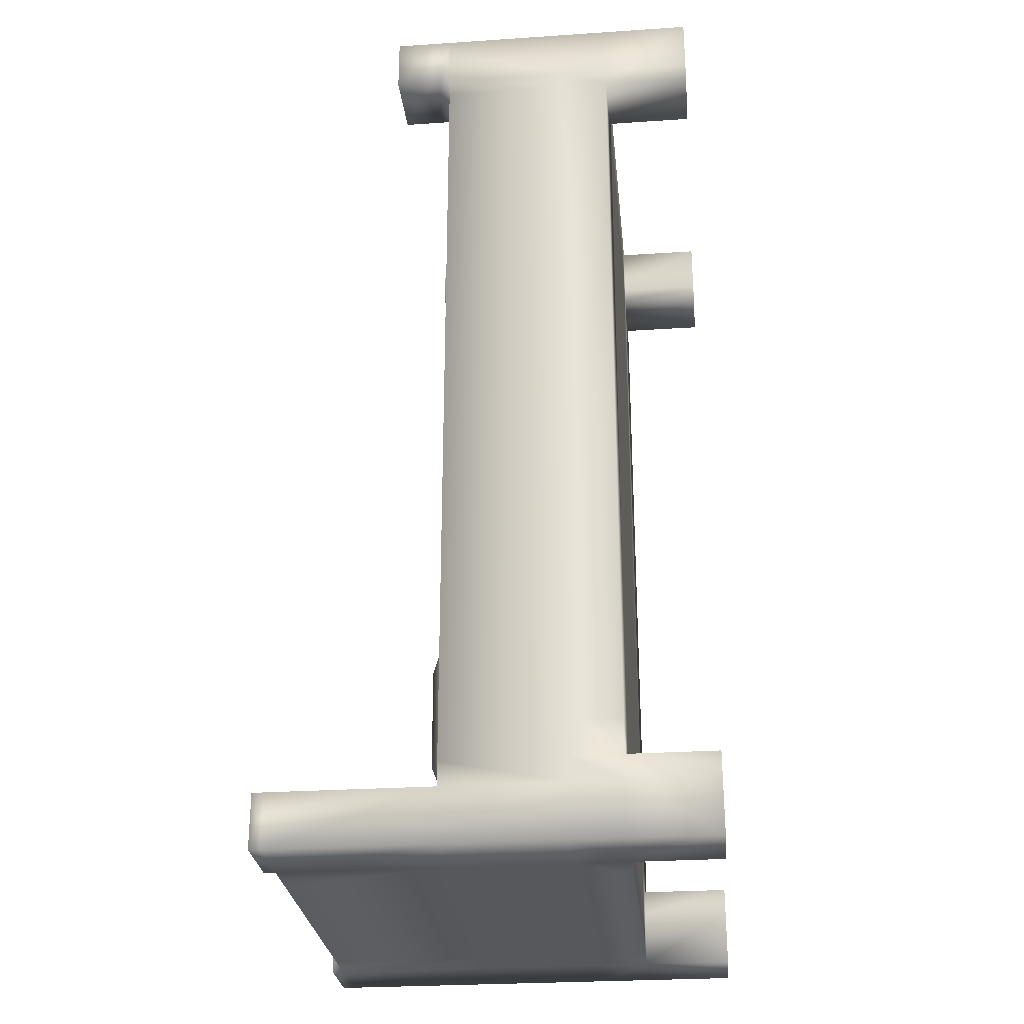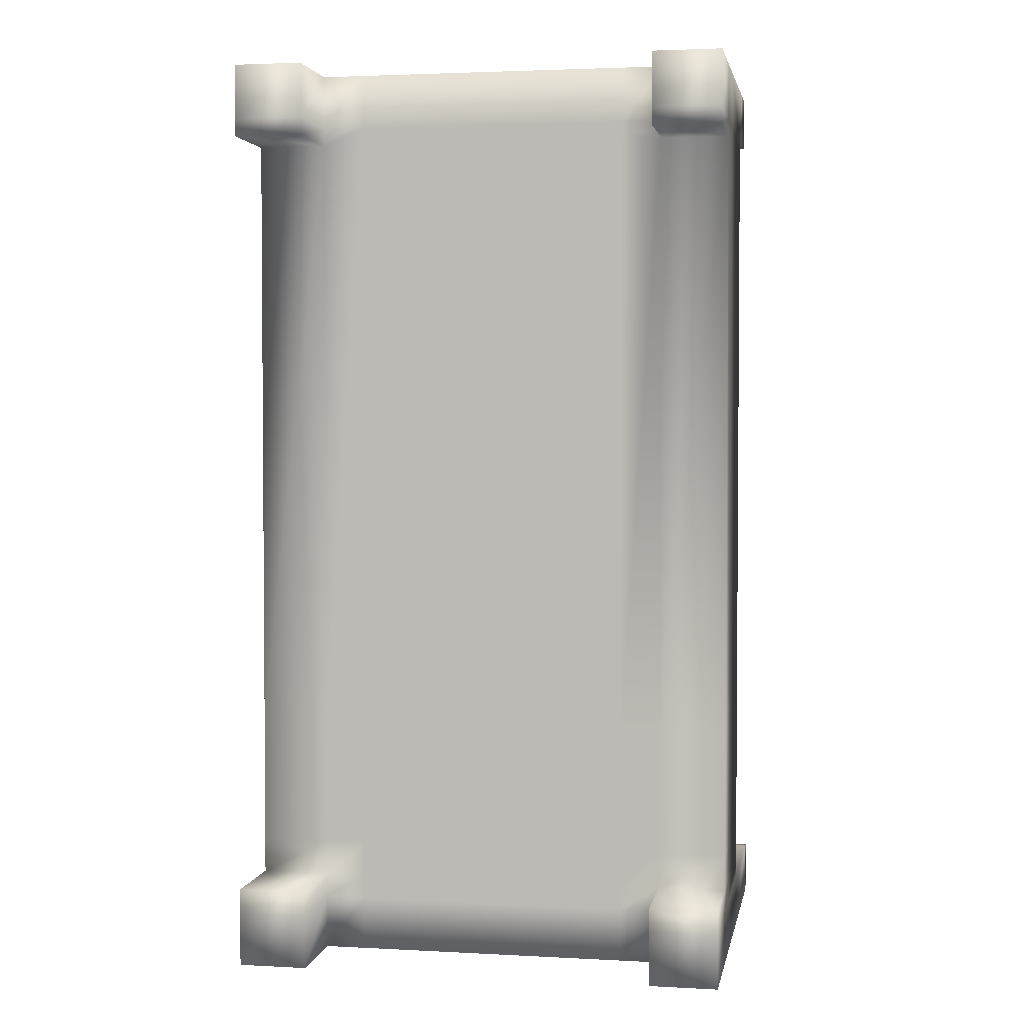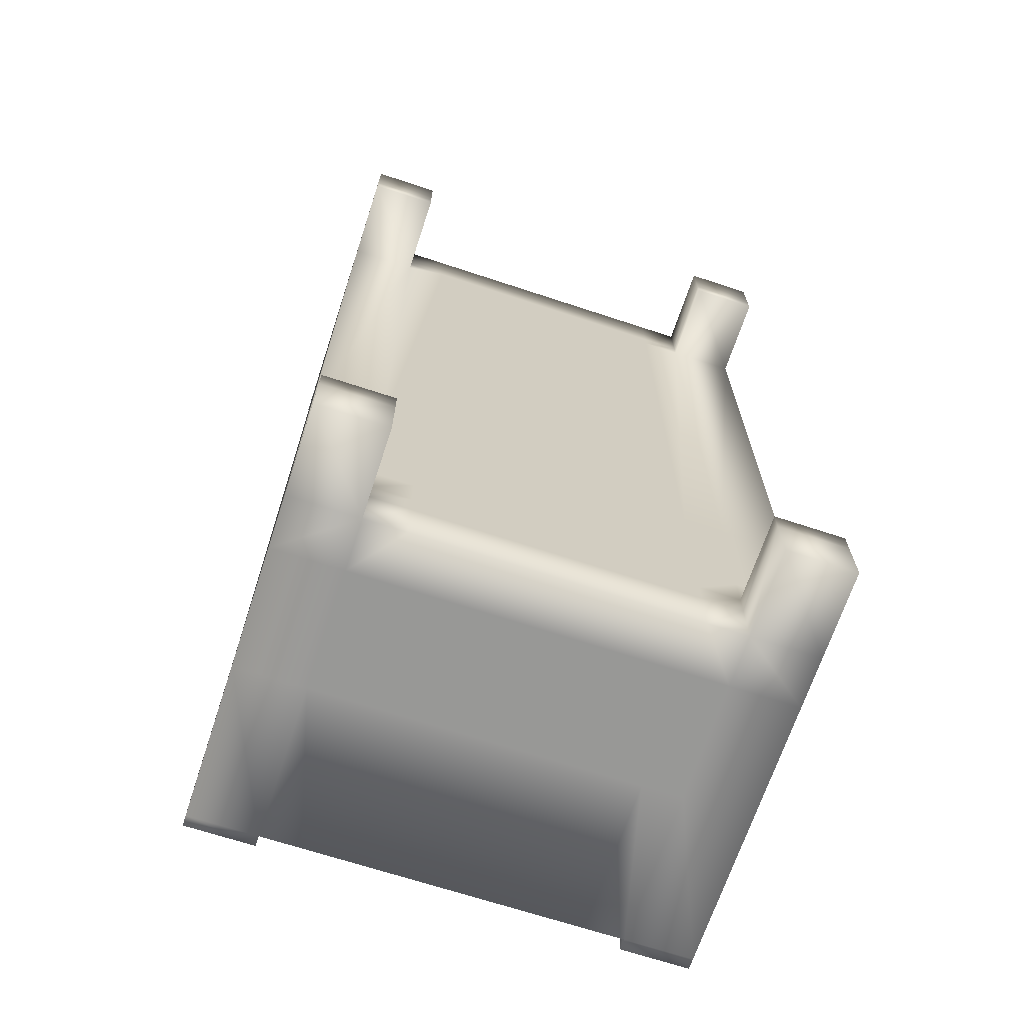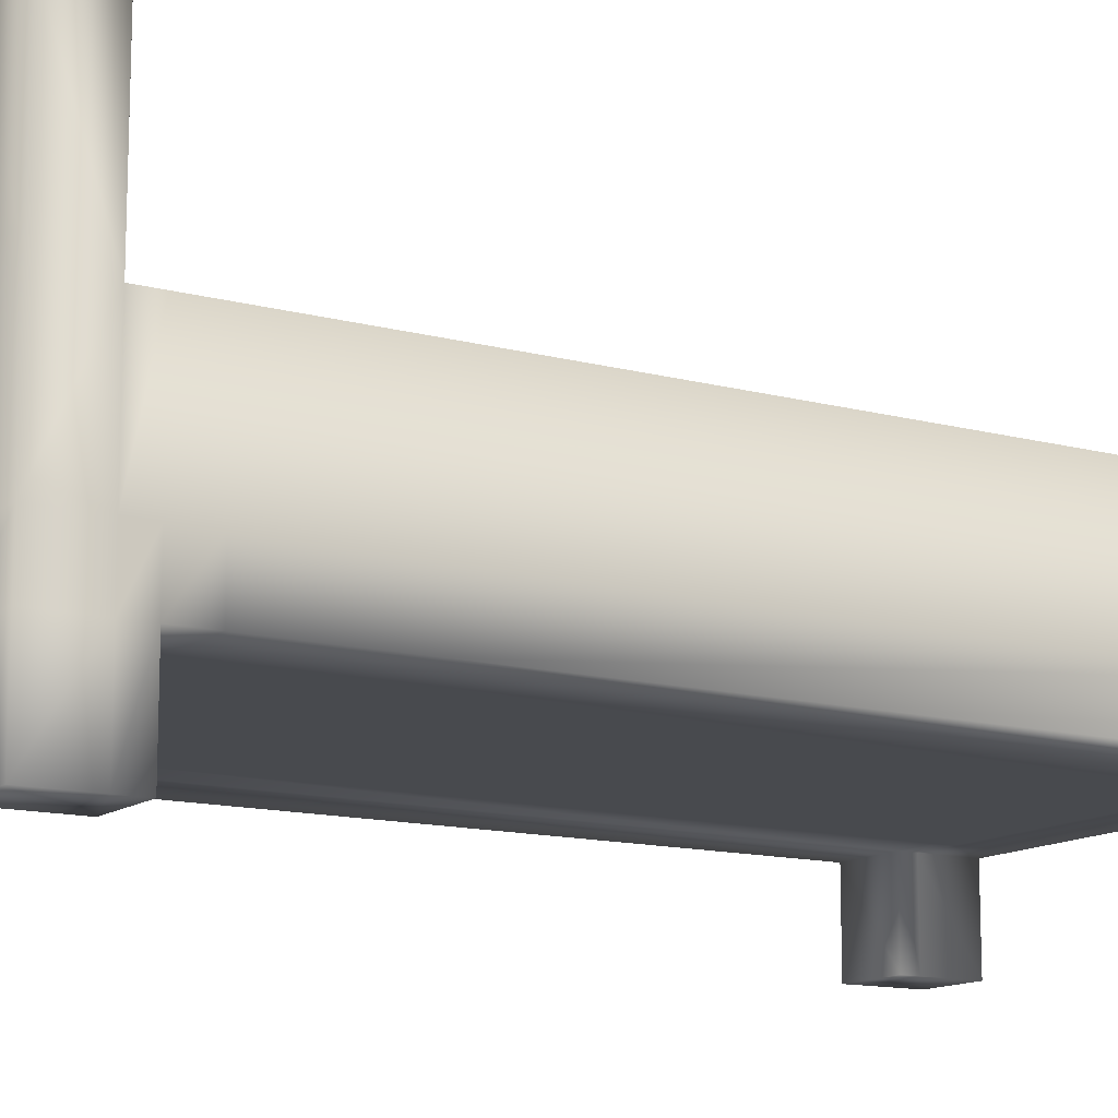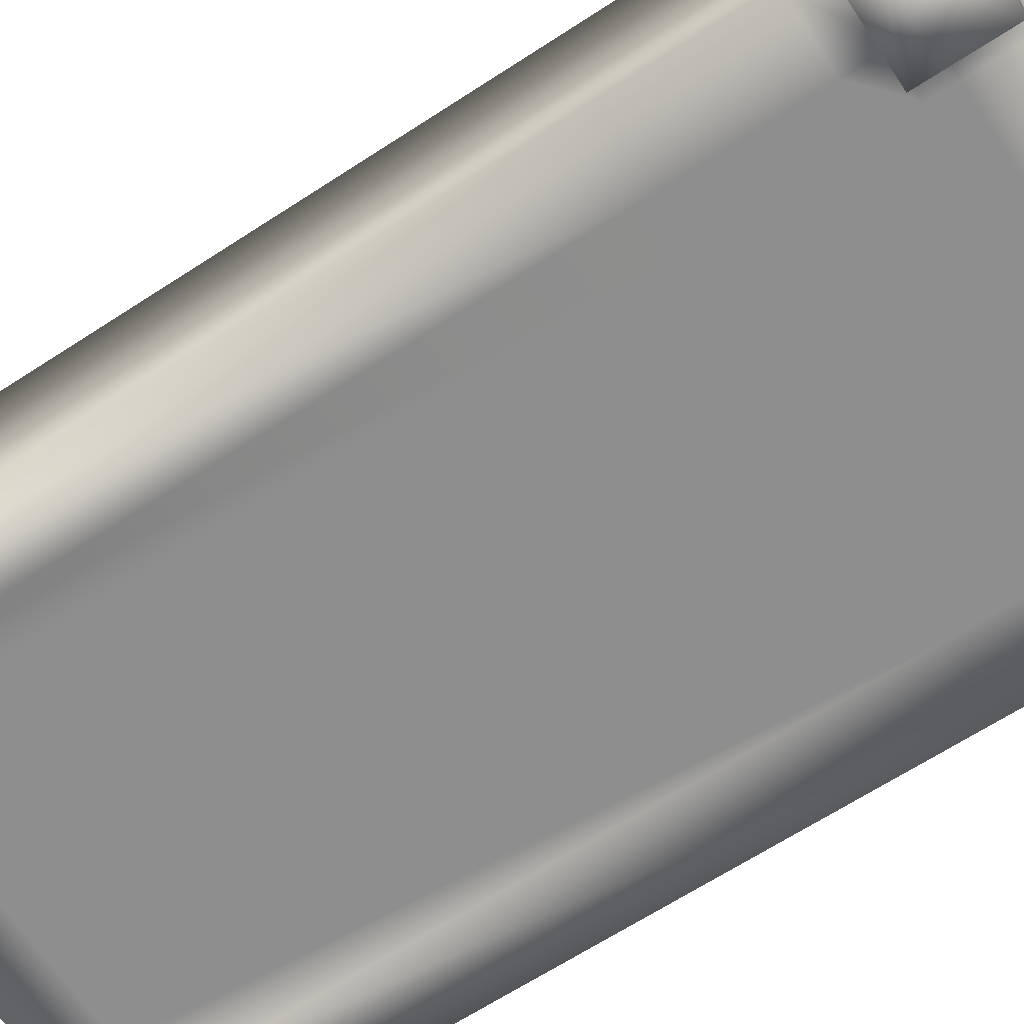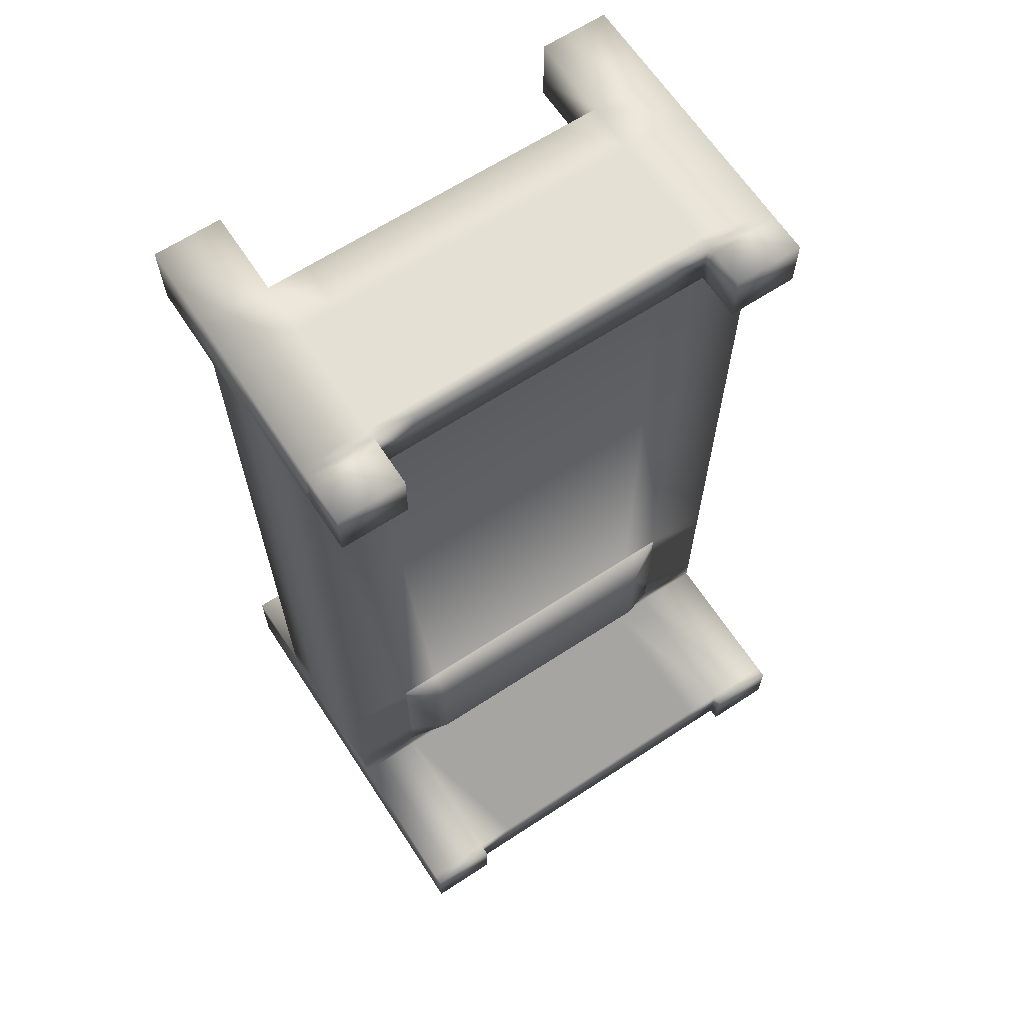
<metadata>
{"format":"obj","ext":"obj","renderer":"f3d","projection":"perspective","resolution":1024,"background":"white","views":[{"elev":-27.8,"azim":-84.2,"up":"+Z"},{"elev":2.7,"azim":10.4,"up":"+Z"},{"elev":-68.4,"azim":-18.3,"up":"+Z"},{"elev":-13.0,"azim":-121.8,"up":"+Y"},{"elev":-65.0,"azim":123.4,"up":"+Y"},{"elev":65.2,"azim":146.7,"up":"+Z"}]}
</metadata>
<code>
o Cube
v 1.3 0.4578 0
v 1.3 0.4578 4.868
v -1.3 0.4578 4.868
v -1.3 0.4578 -0
v 1.3 1.358 0
v 1.3 1.358 4.868
v -1.3 1.358 4.868
v -1.3 1.358 0
v -0.9357 0.4578 -0
v -0.9357 0.4578 4.868
v -0.9357 1.358 0
v -0.9357 1.358 4.868
v 0.9397 0.4578 -0
v 0.9397 0.4578 4.868
v 0.9397 1.358 0
v 0.9397 1.358 4.868
v 1.3 0.4578 4.489
v -1.3 0.4578 4.489
v 1.3 1.358 4.489
v -1.3 1.358 4.489
v -0.9357 0.4578 4.489
v -0.9357 1.358 4.489
v 0.9397 0.4578 4.489
v 0.9397 1.358 4.489
v -1.3 0.4578 0.4152
v -1.3 1.358 0.4152
v -0.9357 0.4578 0.4152
v 0.9397 0.4578 0.4152
v 1.3 0.4578 0.4152
v 1.3 1.358 0.4152
v -0.9357 1.358 0.4152
v 0.9397 1.358 0.4152
v 1.3 0 4.868
v 0.9397 0 4.868
v 1.3 0 4.489
v 0.9397 0 4.489
v -1.3 0 4.868
v -0.9357 0 4.868
v -1.3 0 4.489
v -0.9357 0 4.489
v -1.3 0 -5e-06
v -0.9357 0 -5e-06
v -1.3 0 0.4152
v -0.9357 0 0.4152
v 1.3 0 0
v 0.9397 0 -0
v 0.9397 0 0.4152
v 1.3 0 0.4152
v -1.3 0.4578 0.2855
v -1.3 1.358 0.2855
v -0.9357 0.4578 0.2855
v 0.9397 0.4578 0.2855
v 1.3 0.4578 0.2855
v 1.3 1.358 0.2855
v -0.9357 1.358 0.2855
v 0.9397 1.358 0.2855
v -1.3 0 0.2855
v -0.9357 0 0.2855
v 0.9397 0 0.2855
v 1.3 0 0.2855
v 1.3 2.199 0
v -1.3 2.199 0
v -0.9357 2.199 0
v 0.9397 2.199 0
v -1.3 2.199 0.2855
v 1.3 2.199 0.2855
v -0.9357 2.199 0.2855
v 0.9397 2.199 0.2855
v -1.3 2.256 0
v -0.9357 2.256 0
v -1.3 2.256 0.2855
v -0.9357 2.256 0.2855
v 1.3 2.259 0
v 0.9397 2.259 0
v 1.3 2.259 0.2855
v 0.9397 2.259 0.2855
v 1.3 0.4578 4.58
v 1.3 1.358 4.58
v -0.9357 1.358 4.58
v 0.9397 1.358 4.58
v -1.3 0.4578 4.58
v -1.3 1.358 4.58
v -0.9357 0.4578 4.58
v 0.9397 0.4578 4.58
v 1.3 0 4.58
v 0.9397 0 4.58
v -1.3 0 4.58
v -0.9357 0 4.58
v 1.3 1.412 4.868
v -1.3 1.412 4.868
v -0.9357 1.412 4.868
v 0.9397 1.412 4.868
v 1.3 1.412 4.58
v -0.9357 1.412 4.58
v 0.9397 1.412 4.58
v -1.3 1.412 4.58
v 1.3 1.472 4.868
v 0.9397 1.472 4.868
v 1.3 1.472 4.58
v 0.9397 1.472 4.58
v -1.3 1.462 4.868
v -0.9357 1.462 4.868
v -0.9357 1.462 4.58
v -1.3 1.462 4.58
v -1.3 0.4578 1.281
v -1.3 1.358 1.281
v -0.9357 0.4578 1.281
v 0.9397 0.4578 1.281
v 1.3 0.4578 1.281
v 1.3 1.358 1.281
v -0.9357 1.358 1.281
v 0.9397 1.358 1.281
v -0.9357 1.36 0.4152
v 0.9397 1.36 0.4152
v -0.9357 1.36 1.281
v 0.9397 1.36 1.281
v -1.3 0.4578 1.124
v -1.3 1.358 1.124
v -0.9357 0.4578 1.124
v 0.9397 0.4578 1.124
v 1.3 0.4578 1.124
v 1.3 1.358 1.124
v -0.9357 1.358 1.124
v 0.9397 1.358 1.124
v -0.9357 1.36 1.124
v 0.9397 1.36 1.124
v -1.3 0.4578 0.6005
v -1.3 1.358 0.6005
v -0.9357 0.4578 0.6005
v 0.9397 0.4578 0.6005
v 1.3 0.4578 0.6005
v 1.3 1.358 0.6005
v -0.9357 1.358 0.6005
v 0.9397 1.358 0.6005
v -0.9357 1.36 0.6005
v 0.9397 1.36 0.6005
v 0.7277 0.4578 -0
v 0.7277 0.4578 4.868
v 0.7277 1.358 0
v 0.7277 1.358 4.868
v 0.7277 0.4578 4.489
v 0.7277 1.358 4.489
v 0.7277 0.4578 0.4152
v 0.7277 1.358 0.4152
v 0.7277 0.4578 0.2855
v 0.7277 1.358 0.2855
v 0.7277 2.199 0
v 0.7277 2.199 0.2855
v 0.7277 0.4578 4.58
v 0.7277 1.358 4.58
v 0.7277 1.412 4.868
v 0.7277 1.412 4.58
v 0.7277 0.4578 1.281
v 0.7277 1.358 1.281
v 0.7277 1.36 0.4152
v 0.7277 1.36 1.281
v 0.7277 0.4578 1.124
v 0.7277 1.469 1.124
v 0.7277 0.4578 0.6005
v 0.7277 1.469 0.6005
v -0.7197 0.4578 -0
v -0.7197 0.4578 4.868
v -0.7197 1.358 0
v -0.7197 1.358 4.868
v -0.7197 0.4578 4.489
v -0.7197 0.4578 0.4152
v -0.7197 0.4578 0.2855
v -0.7197 2.199 0
v -0.7197 0.4578 4.58
v -0.7197 1.412 4.868
v -0.7197 0.4578 1.281
v -0.7197 0.4578 1.124
v -0.7197 0.4578 0.6005
v -0.7197 1.358 4.489
v -0.7197 1.358 0.4152
v -0.7197 1.358 0.2855
v -0.7197 2.199 0.2855
v -0.7197 1.358 4.58
v -0.7197 1.412 4.58
v -0.7197 1.358 1.281
v -0.7197 1.36 0.4152
v -0.7197 1.36 1.281
v -0.7197 1.469 1.124
v -0.7197 1.469 0.6005
v 1.3 1.682 4.868
v 0.9397 1.682 4.868
v 1.3 1.682 4.58
v 0.9397 1.682 4.58
v -1.3 1.66 4.868
v -0.9357 1.66 4.868
v -0.9357 1.66 4.58
v -1.3 1.66 4.58
v 1.3 0.7289 0
v 1.3 0.7289 4.868
v -1.3 0.7289 4.868
v -1.3 0.7289 -0
v -0.9357 0.7289 4.868
v -0.9357 0.7289 -0
v 0.9397 0.7289 4.868
v 0.9397 0.7289 0
v 1.3 0.7289 4.489
v -1.3 0.7289 4.489
v -1.3 0.7289 0.4152
v 1.3 0.7289 0.4152
v -1.3 0.7289 0.2855
v 1.3 0.7289 0.2855
v 1.3 0.7289 4.58
v -1.3 0.7289 4.58
v 1.3 0.7289 1.281
v -1.3 0.7289 1.281
v -1.3 0.7289 1.124
v 1.3 0.7289 1.124
v -1.3 0.7289 0.6005
v 1.3 0.7289 0.6005
v 0.7277 0.7289 4.868
v 0.7277 0.7289 0
v -0.7197 0.7289 4.868
v -0.7197 0.7289 -0
f 21 40 39
f 82 96 94
f 78 6 194
f 197 12 7
f 50 8 196
f 9 4 196
f 162 10 83
f 79 94 179
f 217 164 12
f 161 9 198
f 17 35 36
f 80 95 93
f 194 6 16
f 193 1 13
f 21 18 105
f 106 20 22
f 209 110 19
f 82 20 202
f 165 21 107
f 111 22 174
f 17 23 108
f 112 24 19
f 128 26 203
f 25 43 44
f 50 26 31
f 206 54 30
f 166 27 51
f 55 31 175
f 28 47 48
f 54 56 32
f 33 34 86
f 23 36 86
f 14 34 33
f 2 33 85
f 38 37 87
f 10 38 88
f 18 39 87
f 3 37 38
f 44 43 57
f 27 44 58
f 49 4 41
f 9 42 41
f 60 48 47
f 29 48 60
f 13 46 59
f 1 45 46
f 26 50 205
f 55 67 65
f 193 5 54
f 167 51 9
f 56 68 148
f 54 66 68
f 58 57 41
f 51 58 42
f 25 49 57
f 60 59 46
f 53 60 45
f 52 59 47
f 67 72 71
f 168 63 67
f 66 75 76
f 5 61 66
f 11 63 168
f 15 64 61
f 50 65 62
f 8 62 63
f 69 71 72
f 63 70 72
f 65 71 69
f 62 69 70
f 74 76 75
f 68 76 74
f 61 73 75
f 64 74 73
f 20 82 79
f 19 78 207
f 169 83 21
f 22 79 178
f 24 80 78
f 7 82 208
f 85 86 36
f 84 86 34
f 77 85 35
f 88 87 39
f 83 88 40
f 81 87 37
f 96 104 103
f 94 91 170
f 95 100 99
f 7 90 96
f 16 92 151
f 6 89 92
f 12 91 90
f 78 93 89
f 100 188 187
f 92 98 100
f 89 97 98
f 93 99 97
f 104 192 191
f 90 101 104
f 94 103 102
f 91 102 101
f 107 105 117
f 118 106 111
f 212 122 110
f 171 107 119
f 112 116 156
f 109 108 120
f 124 112 110
f 20 106 210
f 183 125 115
f 32 114 136
f 111 115 125
f 31 113 181
f 106 118 211
f 119 117 127
f 128 118 123
f 214 132 122
f 172 119 129
f 121 120 130
f 132 134 124
f 135 125 183
f 124 126 116
f 123 125 135
f 118 128 213
f 134 136 126
f 129 127 25
f 26 128 133
f 204 30 132
f 173 129 27
f 131 130 28
f 32 134 132
f 113 135 184
f 133 135 113
f 14 138 149
f 150 152 95
f 199 16 140
f 200 13 137
f 23 141 153
f 154 142 24
f 28 143 145
f 146 144 32
f 52 145 137
f 146 148 177
f 64 147 148
f 139 147 64
f 84 149 141
f 142 150 80
f 152 151 92
f 140 151 170
f 108 153 157
f 154 156 182
f 158 156 116
f 144 155 114
f 120 157 159
f 160 158 126
f 130 159 143
f 114 155 160
f 138 162 169
f 178 179 152
f 215 140 164
f 216 137 161
f 141 165 171
f 180 174 142
f 143 166 167
f 146 176 175
f 145 167 161
f 168 177 148
f 163 168 147
f 149 169 165
f 174 178 150
f 179 170 151
f 153 171 172
f 183 182 156
f 175 181 155
f 157 172 173
f 184 183 158
f 159 173 166
f 155 181 184
f 176 177 67
f 164 170 91
f 180 182 115
f 187 188 186
f 98 186 188
f 97 185 186
f 99 187 185
f 192 189 190
f 101 189 192
f 103 191 190
f 102 190 189
f 77 207 194
f 10 197 195
f 205 196 4
f 198 196 8
f 162 217 197
f 218 198 11
f 2 194 199
f 5 193 200
f 209 201 17
f 208 202 18
f 213 203 25
f 53 206 204
f 203 205 49
f 1 193 206
f 201 207 77
f 195 208 81
f 121 212 209
f 202 210 105
f 210 211 117
f 131 214 212
f 211 213 127
f 29 204 214
f 14 199 215
f 15 200 216
f 215 217 162
f 139 216 218
f 18 21 39
f 79 82 94
f 207 78 194
f 195 197 7
f 205 50 196
f 198 9 196
f 169 162 83
f 178 79 179
f 197 217 12
f 218 161 198
f 23 17 36
f 78 80 93
f 199 194 16
f 200 193 13
f 107 21 105
f 111 106 22
f 201 209 19
f 208 82 202
f 171 165 107
f 180 111 174
f 109 17 108
f 110 112 19
f 213 128 203
f 27 25 44
f 55 50 31
f 204 206 30
f 167 166 51
f 176 55 175
f 29 28 48
f 30 54 32
f 85 33 86
f 84 23 86
f 2 14 33
f 77 2 85
f 88 38 87
f 83 10 88
f 81 18 87
f 10 3 38
f 58 44 57
f 51 27 58
f 57 49 41
f 4 9 41
f 59 60 47
f 53 29 60
f 52 13 59
f 13 1 46
f 203 26 205
f 50 55 65
f 206 193 54
f 161 167 9
f 146 56 148
f 56 54 68
f 42 58 41
f 9 51 42
f 43 25 57
f 45 60 46
f 1 53 45
f 28 52 47
f 65 67 71
f 177 168 67
f 68 66 76
f 54 5 66
f 163 11 168
f 5 15 61
f 8 50 62
f 11 8 63
f 70 69 72
f 67 63 72
f 62 65 69
f 63 62 70
f 73 74 75
f 64 68 74
f 66 61 75
f 61 64 73
f 22 20 79
f 201 19 207
f 165 169 21
f 174 22 178
f 19 24 78
f 195 7 208
f 35 85 36
f 14 84 34
f 17 77 35
f 40 88 39
f 21 83 40
f 3 81 37
f 94 96 103
f 179 94 170
f 93 95 99
f 82 7 96
f 140 16 151
f 16 6 92
f 7 12 90
f 6 78 89
f 99 100 187
f 95 92 100
f 92 89 98
f 89 93 97
f 103 104 191
f 96 90 104
f 91 94 102
f 90 91 101
f 119 107 117
f 123 118 111
f 209 212 110
f 172 171 119
f 154 112 156
f 121 109 120
f 122 124 110
f 202 20 210
f 182 183 115
f 134 32 136
f 123 111 125
f 175 31 181
f 210 106 211
f 129 119 127
f 133 128 123
f 212 214 122
f 173 172 129
f 131 121 130
f 122 132 124
f 184 135 183
f 112 124 116
f 133 123 135
f 211 118 213
f 124 134 126
f 27 129 25
f 31 26 133
f 214 204 132
f 166 173 27
f 29 131 28
f 30 32 132
f 181 113 184
f 31 133 113
f 84 14 149
f 80 150 95
f 215 199 140
f 216 200 137
f 108 23 153
f 112 154 24
f 52 28 145
f 56 146 32
f 13 52 137
f 176 146 177
f 68 64 148
f 15 139 64
f 23 84 141
f 24 142 80
f 95 152 92
f 164 140 170
f 120 108 157
f 180 154 182
f 126 158 116
f 32 144 114
f 130 120 159
f 136 160 126
f 28 130 143
f 136 114 160
f 149 138 169
f 150 178 152
f 217 215 164
f 218 216 161
f 153 141 171
f 154 180 142
f 145 143 167
f 144 146 175
f 137 145 161
f 147 168 148
f 139 163 147
f 141 149 165
f 142 174 150
f 152 179 151
f 157 153 172
f 158 183 156
f 144 175 155
f 159 157 173
f 160 184 158
f 143 159 166
f 160 155 184
f 55 176 67
f 12 164 91
f 111 180 115
f 185 187 186
f 100 98 188
f 98 97 186
f 97 99 185
f 191 192 190
f 104 101 192
f 102 103 190
f 101 102 189
f 2 77 194
f 3 10 195
f 49 205 4
f 11 198 8
f 10 162 197
f 163 218 11
f 14 2 199
f 15 5 200
f 109 209 17
f 81 208 18
f 127 213 25
f 29 53 204
f 25 203 49
f 53 1 206
f 17 201 77
f 3 195 81
f 109 121 209
f 18 202 105
f 105 210 117
f 121 131 212
f 117 211 127
f 131 29 214
f 138 14 215
f 139 15 216
f 138 215 162
f 163 139 218

</code>
